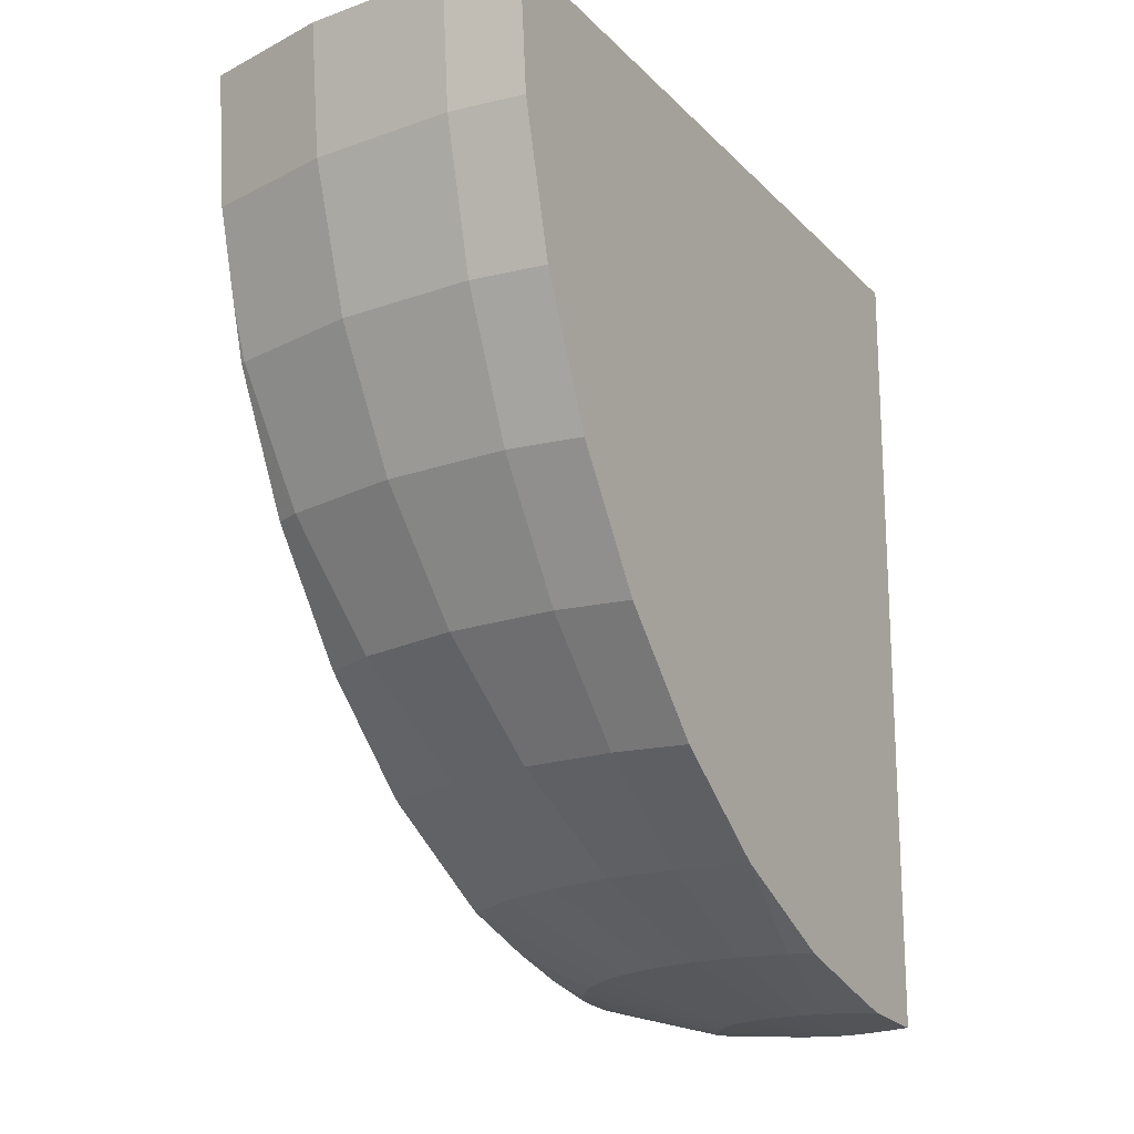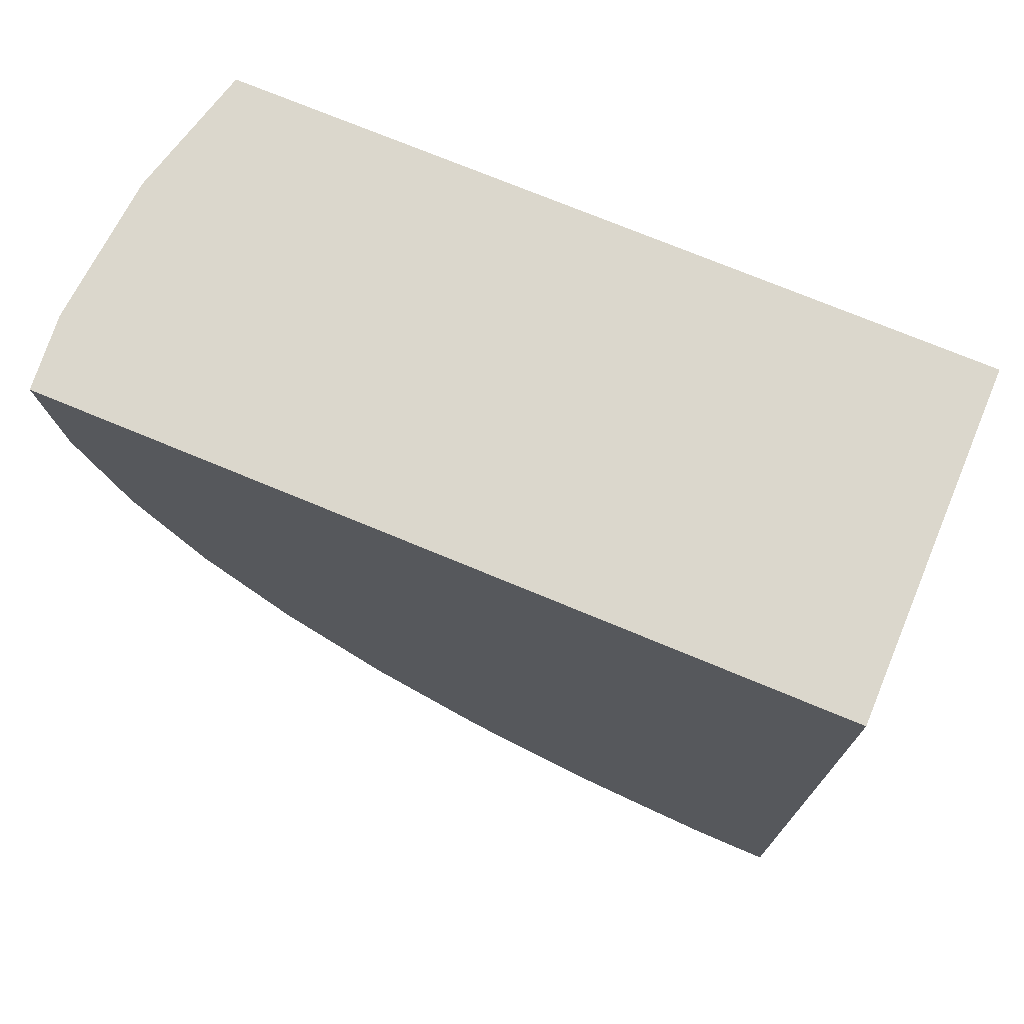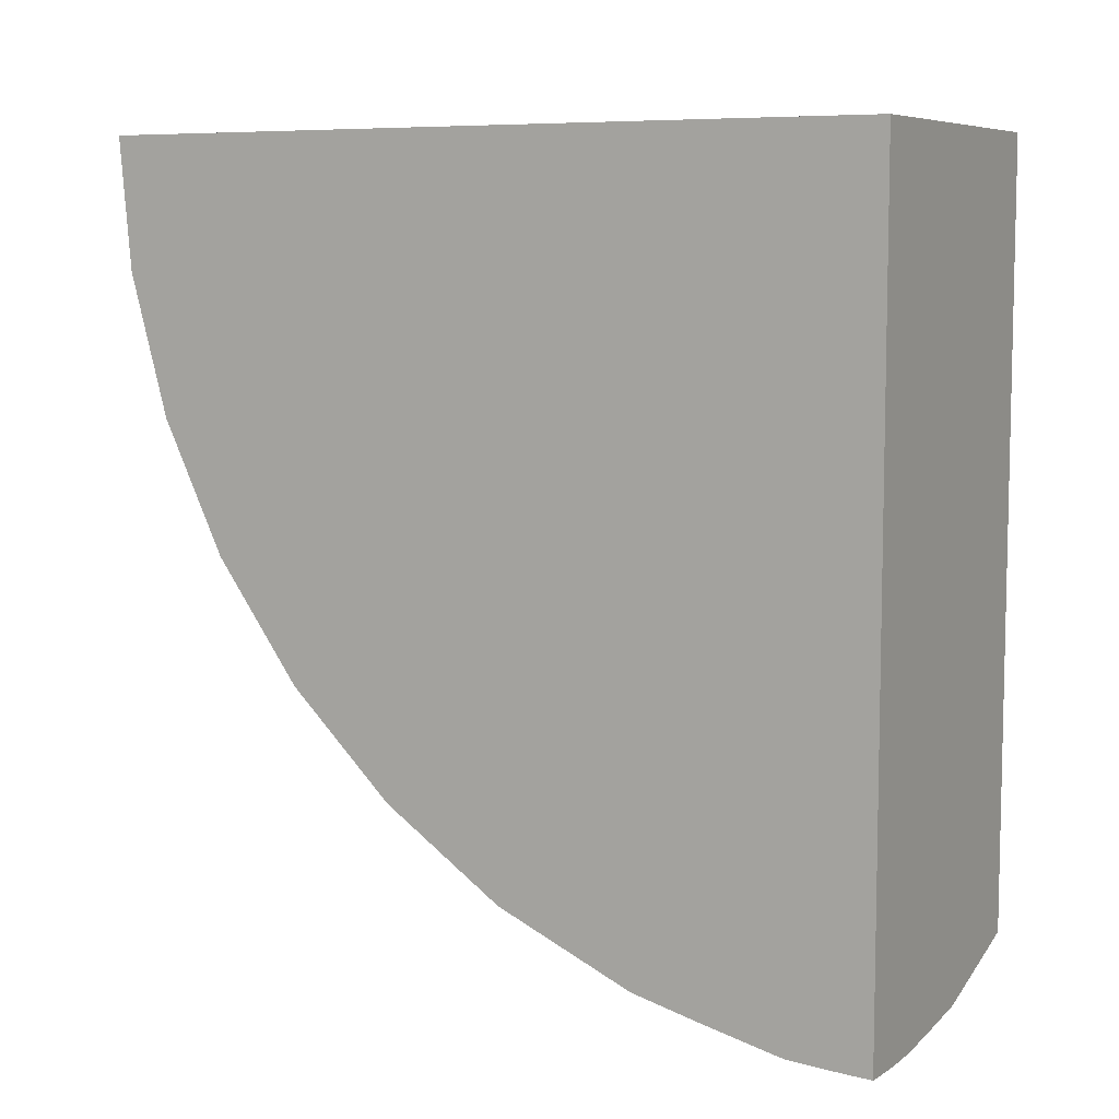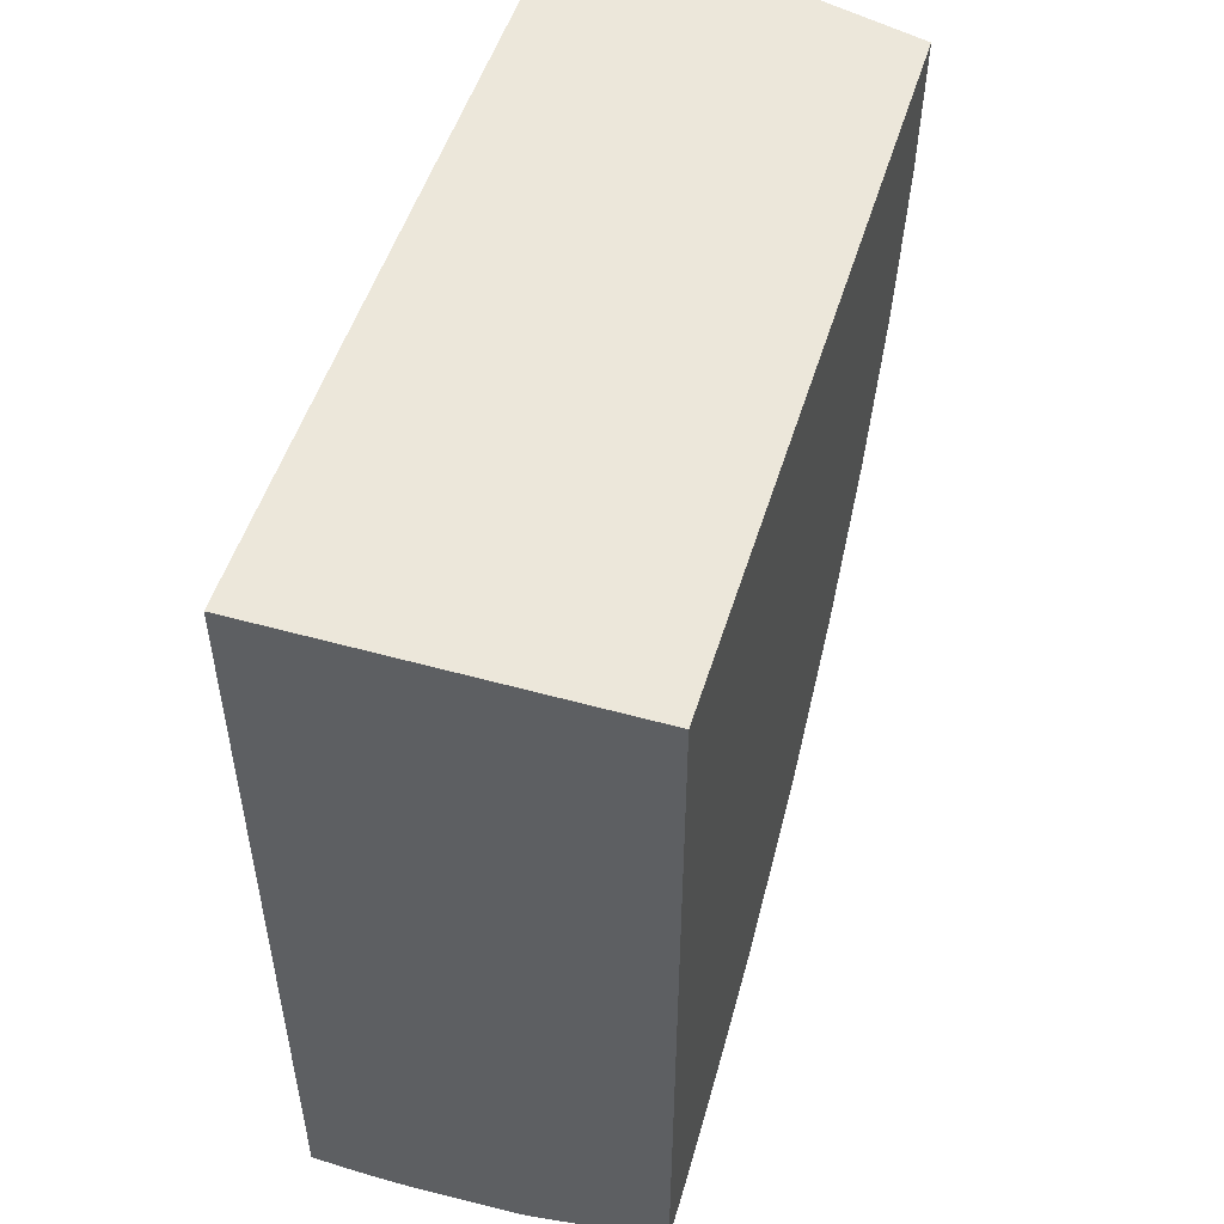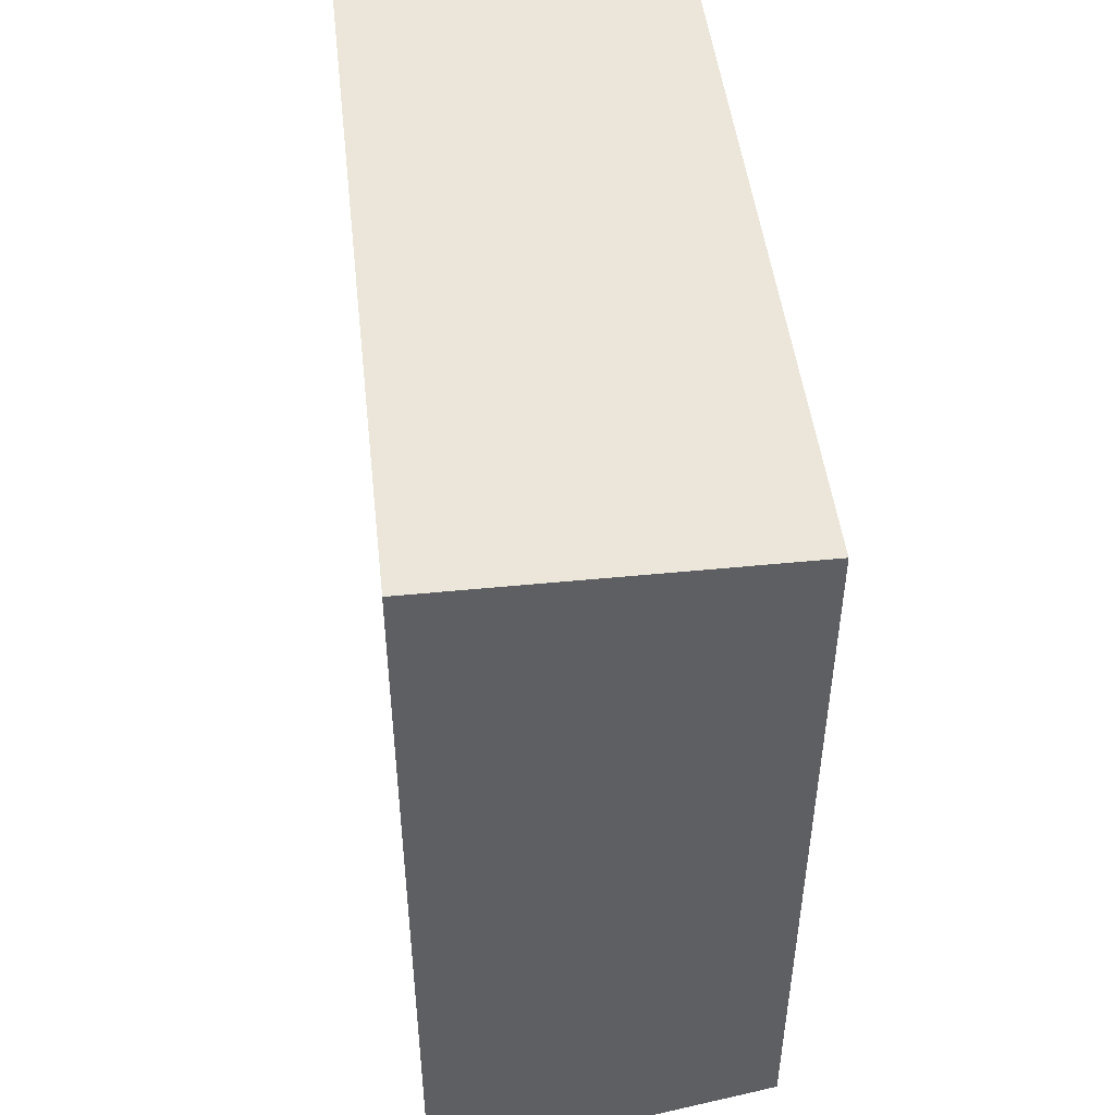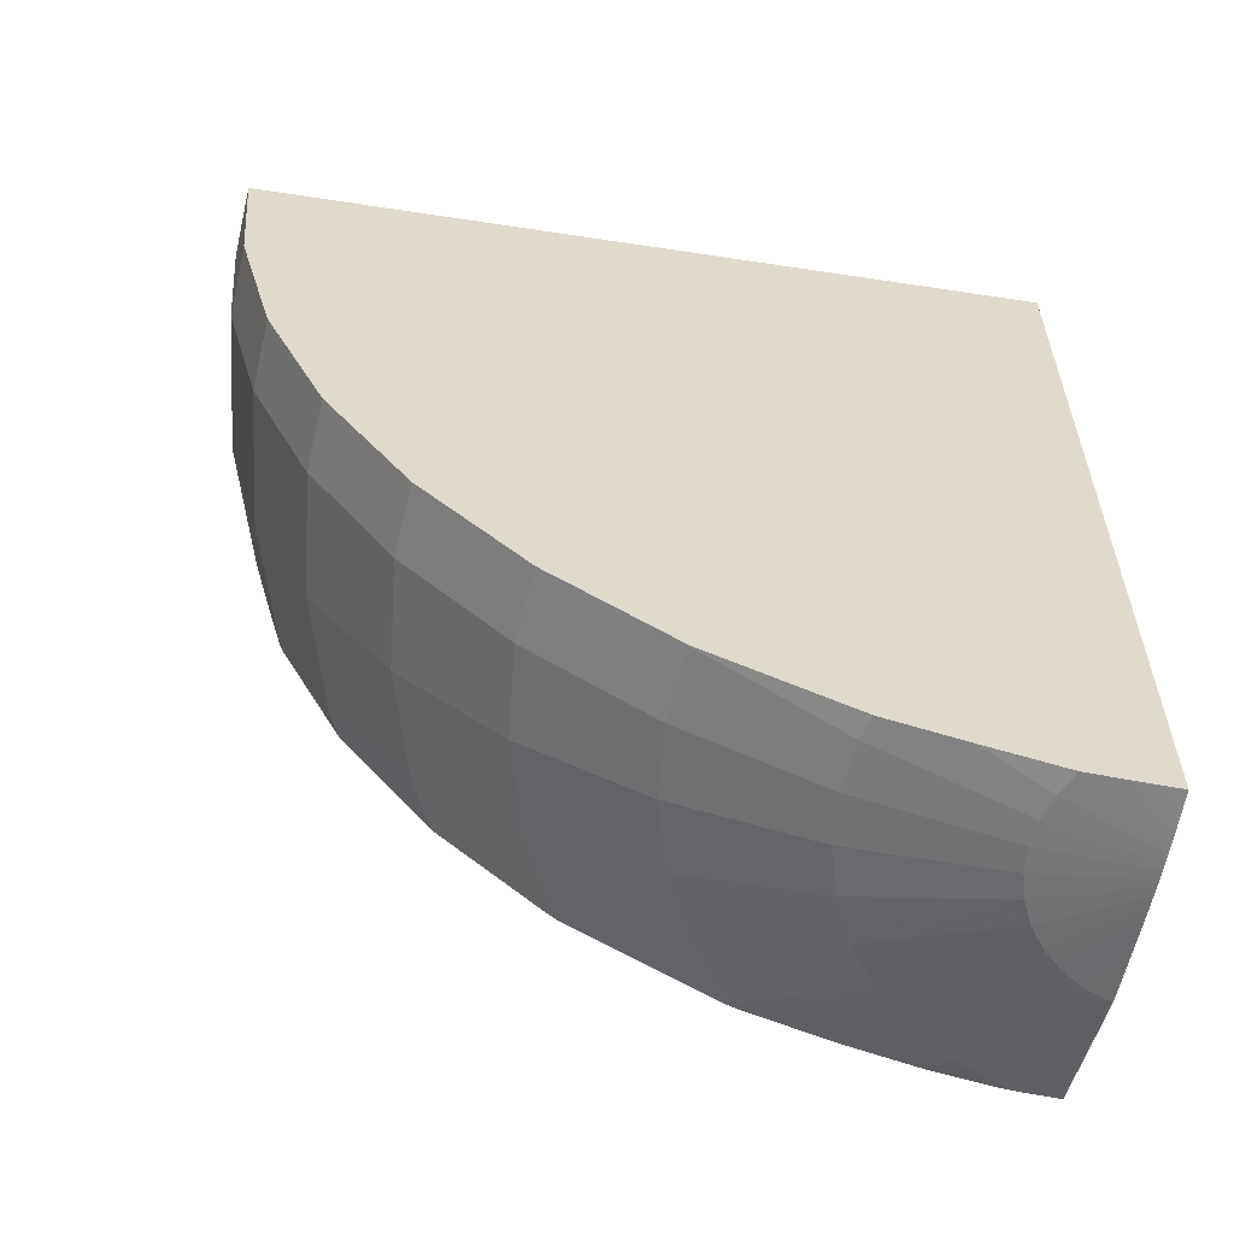
<metadata>
{"format":"obj","ext":"obj","renderer":"f3d","projection":"perspective","resolution":1024,"background":"white","views":[{"elev":-18.4,"azim":29.4,"up":"+Z"},{"elev":73.2,"azim":112.6,"up":"+Z"},{"elev":7.5,"azim":117.9,"up":"+Z"},{"elev":51.2,"azim":-163.1,"up":"+Z"},{"elev":47.6,"azim":173.6,"up":"+Z"},{"elev":-57.4,"azim":81.0,"up":"+Z"}]}
</metadata>
<code>
o obj_0
v -79.18 		-69 		32
v -83.37 		-77.1 		5.719
v -83.37 		-72.15 		4.433
v -91 		-69 		5.64
v -84.15 		-81.53 		7.818
v -85.81 		-69 		4.384
v -86.38 		-69 		4.433
v -81.68 		-77.25 		5.719
v -90.2 		-69 		5.426
v -82.54 		-72.37 		4.433
v -81.68 		-72.45 		4.433
v -84.86 		-85.54 		10.67
v -81.68 		-81.75 		7.818
v -91 		-69.14 		5.644
v -91 		-69.19 		5.647
v -80.82 		-72.37 		4.433
v -91 		-70.8 		5.789
v -91 		-70.89 		5.8
v -91 		-72.37 		6.093
v -79.98 		-77.1 		5.719
v -84.28 		-69 		4.263
v -81.68 		-95.57 		27.55
v -79.2 		-81.53 		7.818
v -79.18 		-81.66 		7.911
v -83.47 		-69 		4.205
v -85.47 		-70.68 		4.433
v -81.68 		-95.95 		32
v -79.18 		-95.74 		32
v -82.94 		-69 		4.172
v -81.18 		-95.91 		32
v -79.18 		-76.88 		5.719
v -79.18 		-95.56 		29.96
v -79.98 		-72.15 		4.433
v -82.54 		-69 		4.152
v -84.15 		-71.78 		4.433
v -79.18 		-81.53 		7.818
v -79.18 		-95.35 		27.55
v -91 		-72.88 		6.193
v -82.22 		-69 		4.14
v -91 		-74.09 		6.518
v -91 		-76.08 		7.099
v -91 		-78.44 		7.913
v -91 		-78.61 		7.996
v -91 		-80.64 		9.165
v -81.94 		-69 		4.133
v -91 		-88.34 		15.73
v -89.14 		-88.02 		14.18
v -81.68 		-69 		4.131
v -79.18 		-71.92 		4.467
v -79.2 		-71.78 		4.433
v -91 		-87.15 		14.18
v -79.18 		-94.66 		24.97
v -91 		-83.39 		10.79
v -91 		-83.25 		10.67
v -90.84 		-83.36 		10.67
v -79.18 		-71.82 		4.445
v -79.18 		-71.77 		4.433
v -91 		-83.65 		10.99
v -91 		-69 		32
v -87.94 		-84.71 		10.67
v -91 		-85.83 		12.98
v -86.55 		-95.14 		27.55
v -86.62 		-95.52 		32
v -79.18 		-81.4 		7.762
v -81.68 		-94.28 		22.75
v -90.93 		-94.37 		32
v -90.12 		-90.69 		18.25
v -91 		-94.35 		32
v -91 		-93.95 		27.55
v -79.18 		-86.36 		11.42
v -86.12 		-95.57 		32
v -79.18 		-94.06 		22.75
v -85.47 		-89 		14.18
v -79.18 		-74.36 		5.064
v -81.68 		-92.18 		18.25
v -81.68 		-89.33 		14.18
v -91 		-93.87 		27.28
v -91 		-90.69 		19.05
v -91 		-92.59 		22.75
v -91 		-92.64 		22.91
v -91 		-70.23 		5.719
v -90.84 		-70.83 		5.719
v -79.18 		-92.84 		20.13
v -91 		-78.25 		7.818
v -90.84 		-78.42 		7.818
v -79.18 		-90.09 		15.57
v -79.18 		-91.96 		18.25
v -79.18 		-89.11 		14.18
v -90.12 		-72.37 		5.719
v -88.8 		-79.84 		7.818
v -81.68 		-85.82 		10.67
v -86.33 		-69.19 		4.433
v -91 		-75.32 		6.848
v -89.14 		-73.77 		5.719
v -91 		-93.11 		24.53
v -90.84 		-92.67 		22.75
v -79.18 		-85.6 		10.67
v -85.01 		-76.66 		5.719
v -85.96 		-69.97 		4.433
v -86.33 		-93.87 		22.75
v -87.94 		-74.97 		5.719
v -81.41 		-69 		4.133
v -81.13 		-69 		4.14
v -80.81 		-69 		4.152
v -80.42 		-69 		4.172
v -79.18 		-70.47 		4.34
v -79.89 		-69 		4.205
v -79.18 		-69.59 		4.285
v -79.18 		-69 		4.255
v -86.55 		-75.94 		5.719
v -84.86 		-71.29 		4.433
v -86.55 		-80.89 		7.818
v -91 		-90.28 		18.25
v -85.96 		-91.81 		18.25
g group_0_undefined
f 4 1 9
f 12 5 13
f 109 107 1
f 48 45 1
f 19 38 59
f 81 17 59
f 19 59 18
f 52 72 1
f 28 32 1
f 59 68 1
f 21 25 26
f 21 26 99
f 29 111 25
f 28 30 32
f 29 34 35
f 36 24 23
f 30 27 22
f 37 32 22
f 30 22 32
f 34 39 3
f 34 3 35
f 40 59 38
f 15 81 59
f 41 84 59
f 43 59 42
f 44 54 59
f 39 45 10
f 39 10 3
f 110 3 98
f 45 48 11
f 45 11 10
f 49 33 50
f 46 51 47
f 48 102 11
f 103 33 16
f 103 104 33
f 53 54 55
f 22 52 37
f 5 8 13
f 56 49 50
f 6 7 1
f 45 39 1
f 34 1 39
f 29 1 34
f 25 1 29
f 21 1 25
f 57 56 50
f 2 8 5
f 32 37 1
f 52 1 37
f 4 59 1
f 13 8 20
f 58 53 55
f 2 10 11
f 58 59 53
f 40 93 59
f 30 1 27
f 28 1 30
f 4 14 59
f 13 20 23
f 61 58 60
f 55 60 58
f 23 64 36
f 21 6 1
f 9 1 7
f 11 8 2
f 63 66 62
f 14 15 59
f 20 8 16
f 31 64 20
f 23 20 64
f 66 68 69
f 69 62 66
f 61 51 59
f 60 47 61
f 24 1 97
f 64 1 36
f 71 63 62
f 71 62 22
f 72 52 65
f 22 65 52
f 11 16 8
f 51 61 47
f 20 16 33
f 62 65 22
f 74 20 33
f 100 114 75
f 20 74 31
f 27 71 22
f 49 74 33
f 75 65 100
f 46 113 59
f 78 79 59
f 80 59 79
f 17 81 82
f 65 83 72
f 42 84 85
f 15 92 81
f 77 62 69
f 41 101 84
f 17 18 59
f 87 83 75
f 65 75 83
f 64 31 1
f 31 74 1
f 49 1 74
f 42 59 84
f 88 86 76
f 18 17 82
f 47 60 12
f 43 42 85
f 62 100 65
f 76 75 114
f 19 18 89
f 82 89 18
f 44 43 90
f 85 90 43
f 75 86 87
f 66 1 68
f 63 1 66
f 71 1 63
f 27 1 71
f 14 4 9
f 91 76 73
f 75 76 86
f 38 19 89
f 80 95 59
f 59 77 69
f 59 69 68
f 76 70 88
f 82 81 92
f 93 40 94
f 95 80 96
f 91 73 12
f 83 1 72
f 83 87 1
f 87 86 1
f 86 88 1
f 70 1 88
f 70 97 1
f 70 76 91
f 97 70 91
f 9 7 92
f 9 92 15
f 9 15 14
f 13 91 12
f 47 67 46
f 96 80 79
f 92 99 82
f 97 91 24
f 23 24 91
f 94 38 89
f 40 38 94
f 96 100 95
f 77 95 100
f 91 13 23
f 24 36 1
f 41 93 101
f 94 101 93
f 16 11 102
f 82 99 89
f 102 103 16
f 50 33 104
f 60 5 12
f 43 44 59
f 104 105 106
f 57 50 106
f 104 106 50
f 89 99 26
f 85 84 101
f 108 106 107
f 105 107 106
f 107 109 108
f 85 110 90
f 49 56 1
f 56 57 1
f 109 1 108
f 106 1 57
f 108 1 106
f 107 105 1
f 105 104 1
f 104 103 1
f 103 102 1
f 48 1 102
f 101 110 85
f 98 90 110
f 7 6 92
f 6 21 99
f 6 99 92
f 111 35 101
f 26 25 111
f 29 35 111
f 3 110 35
f 98 112 90
f 2 98 10
f 54 44 55
f 90 55 44
f 98 3 10
f 112 55 90
f 77 59 95
f 77 100 62
f 60 55 112
f 89 26 94
f 78 113 67
f 113 46 67
f 78 59 113
f 67 96 78
f 79 78 96
f 96 114 100
f 111 101 94
f 112 5 60
f 96 67 114
f 26 111 94
f 73 114 67
f 112 98 2
f 101 35 110
f 2 5 112
f 53 59 54
f 93 41 59
f 61 59 58
f 46 59 51
f 73 67 47
f 12 73 47
f 76 114 73

</code>
